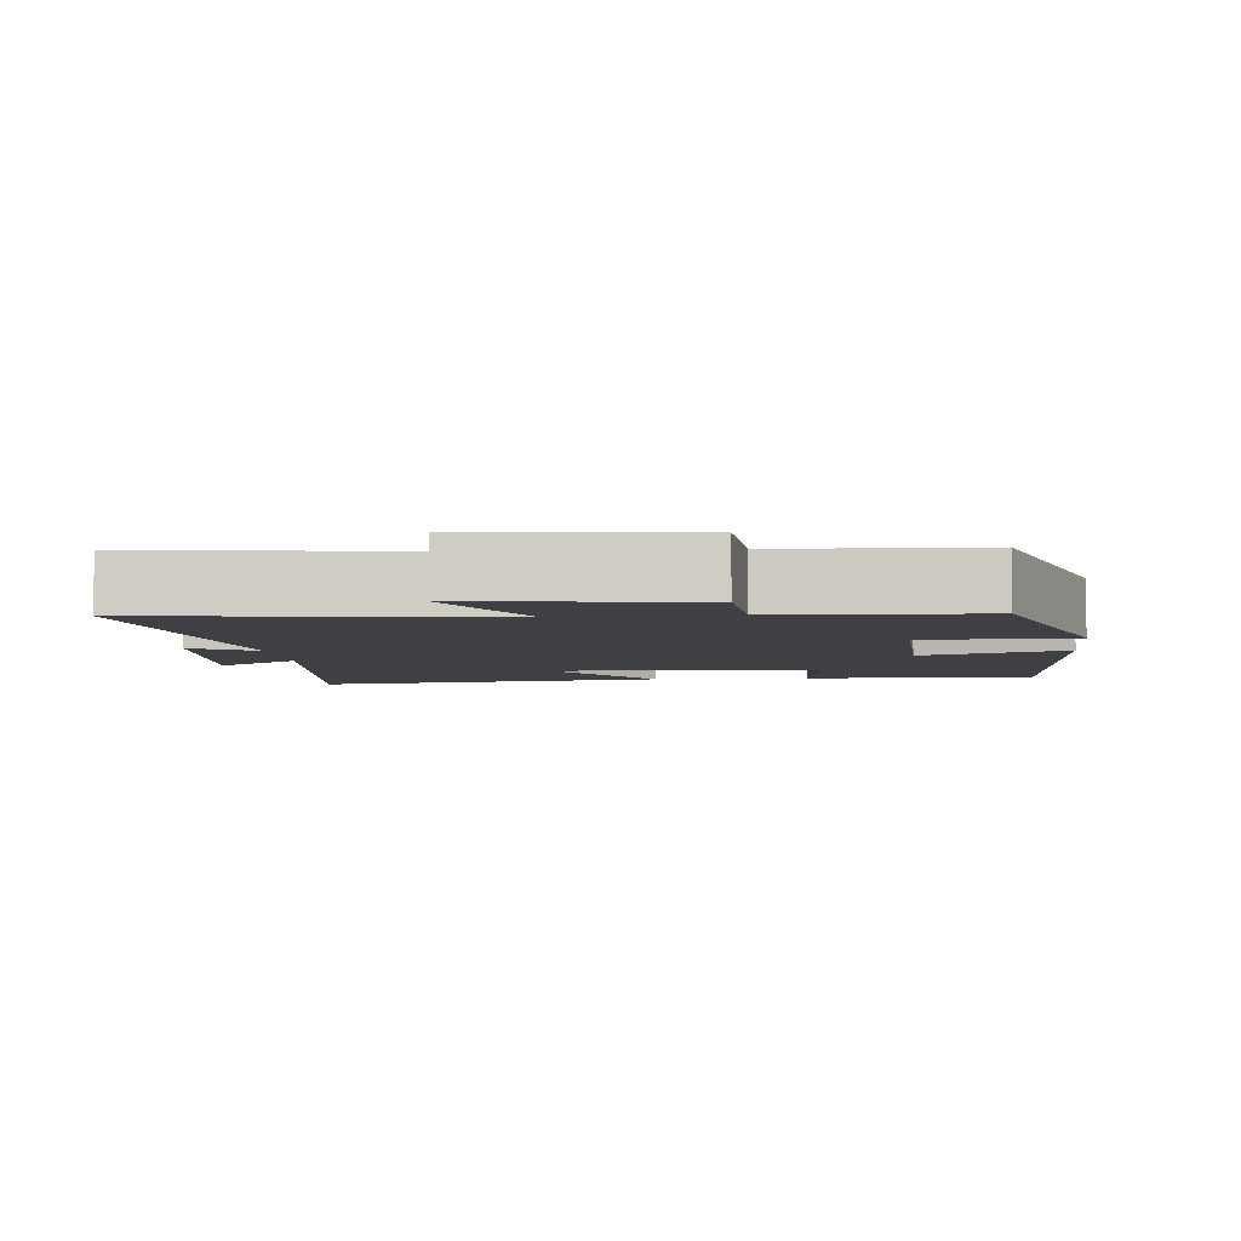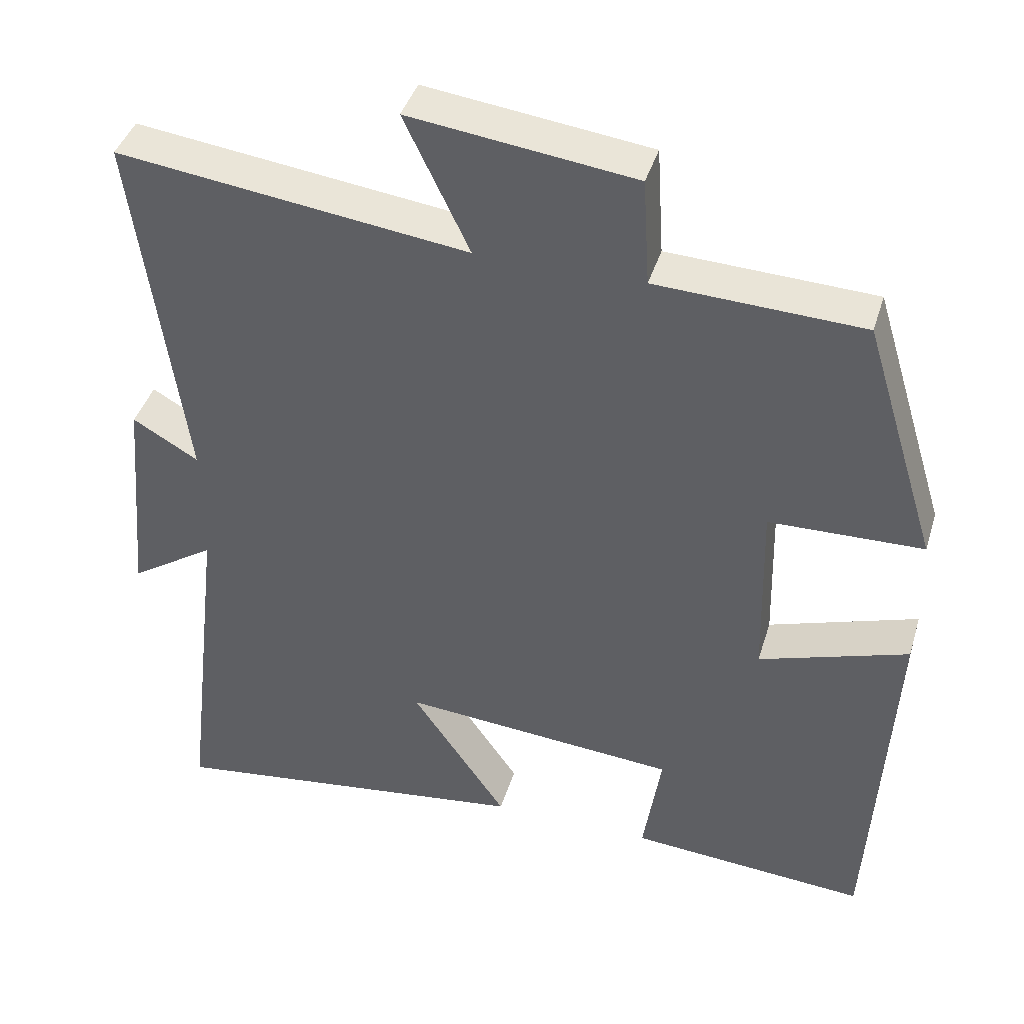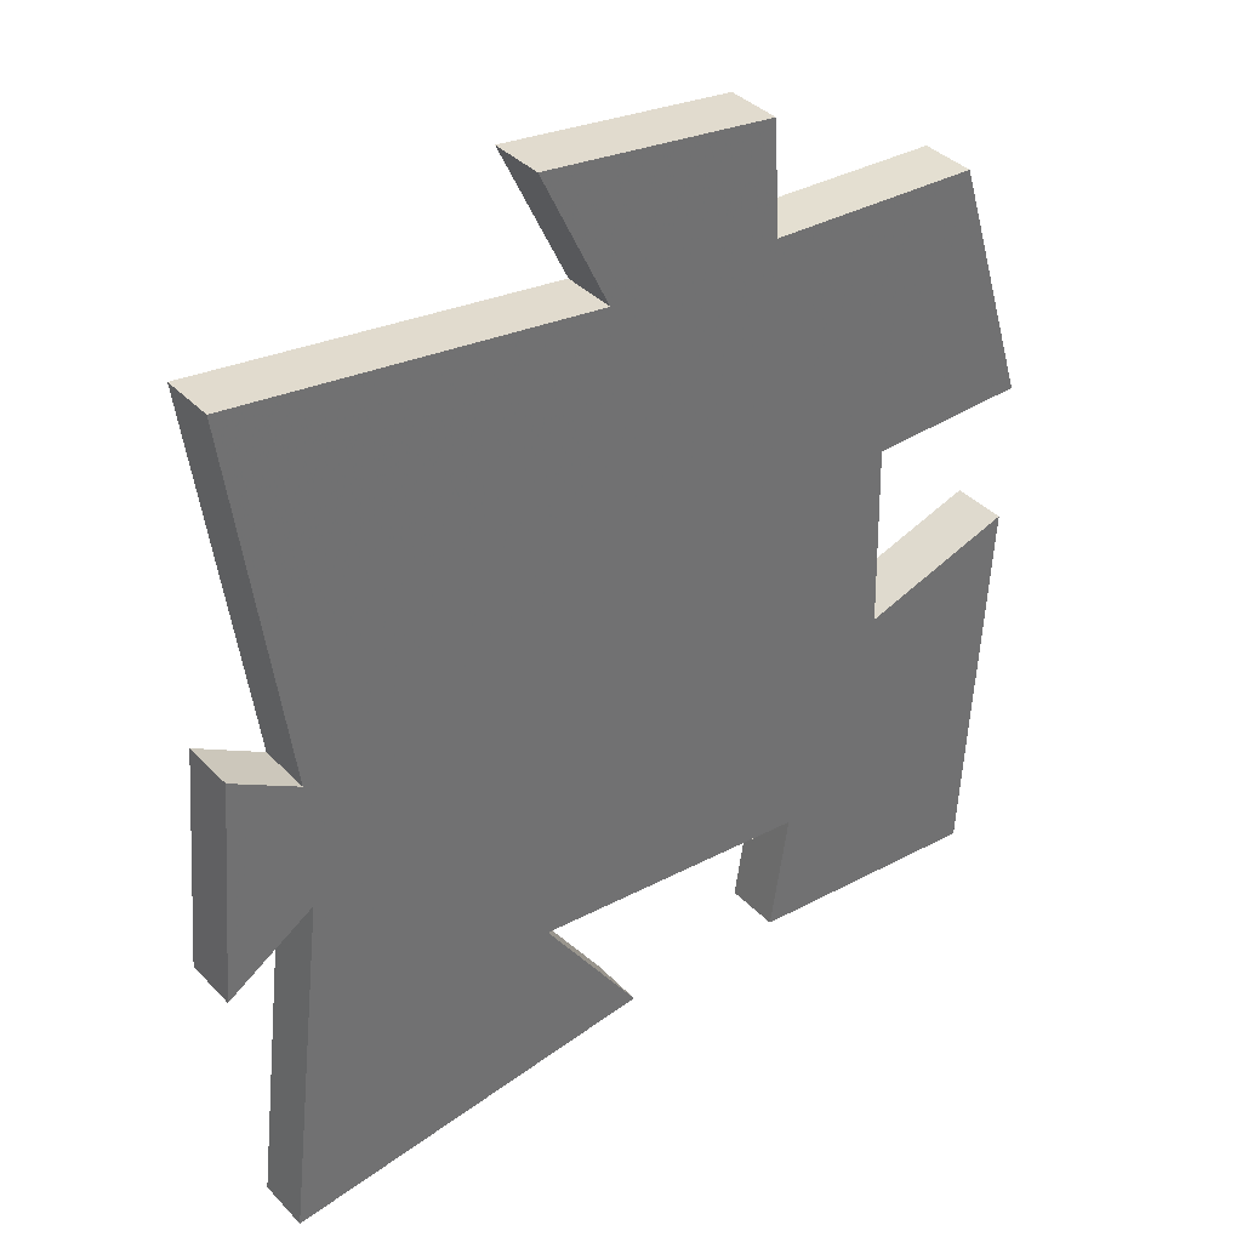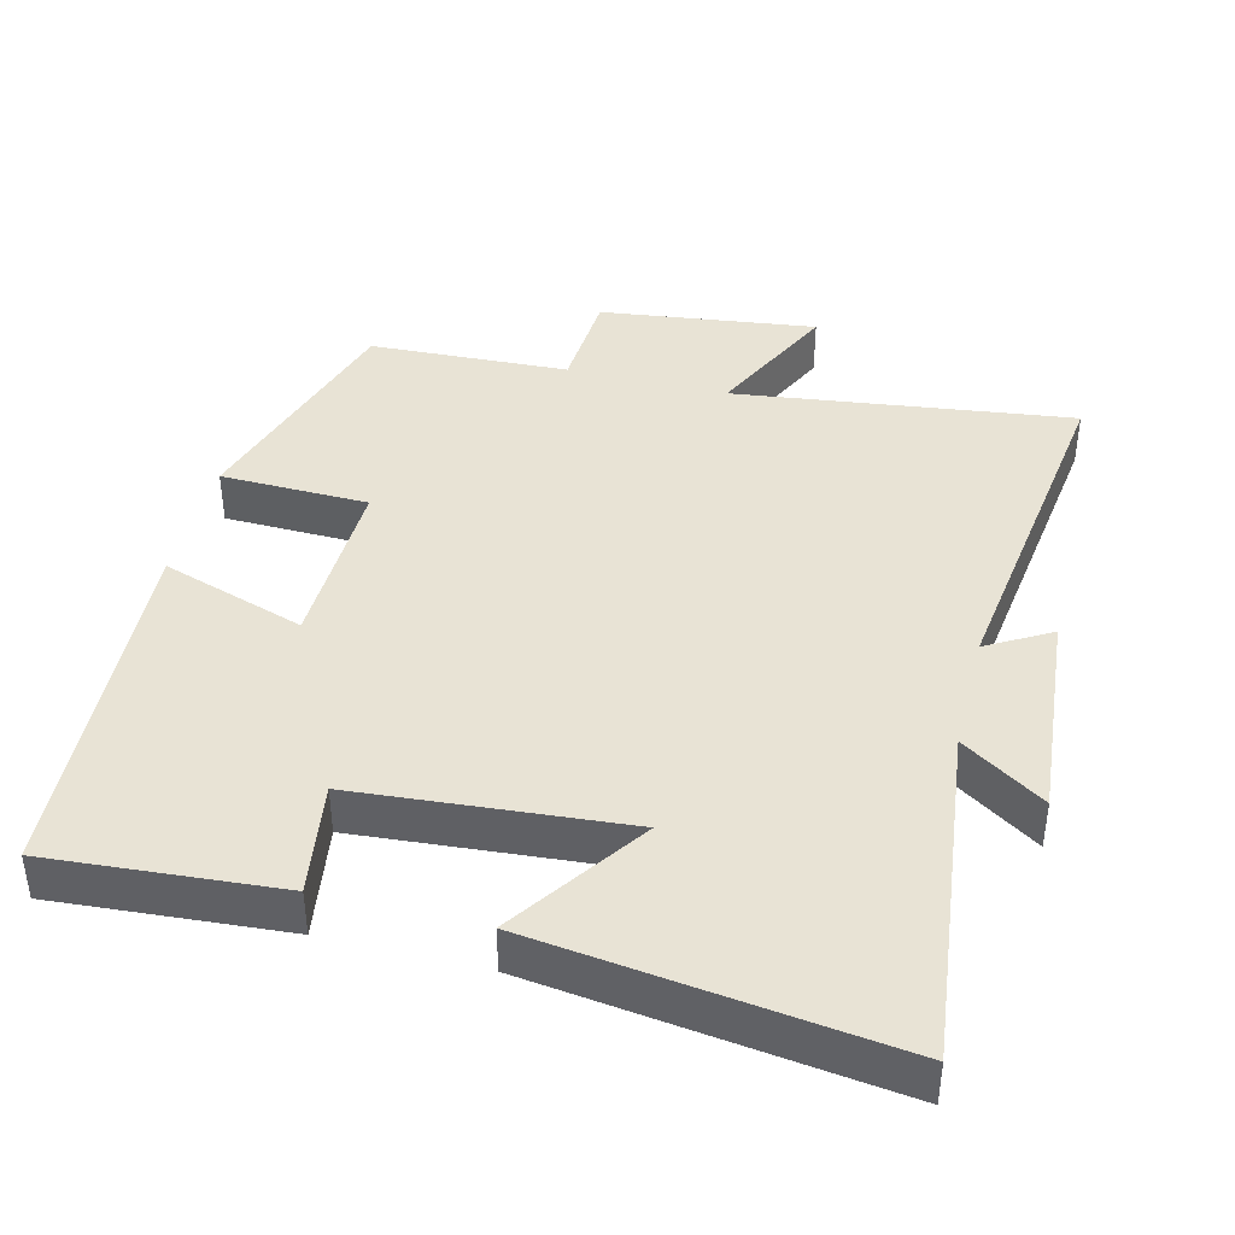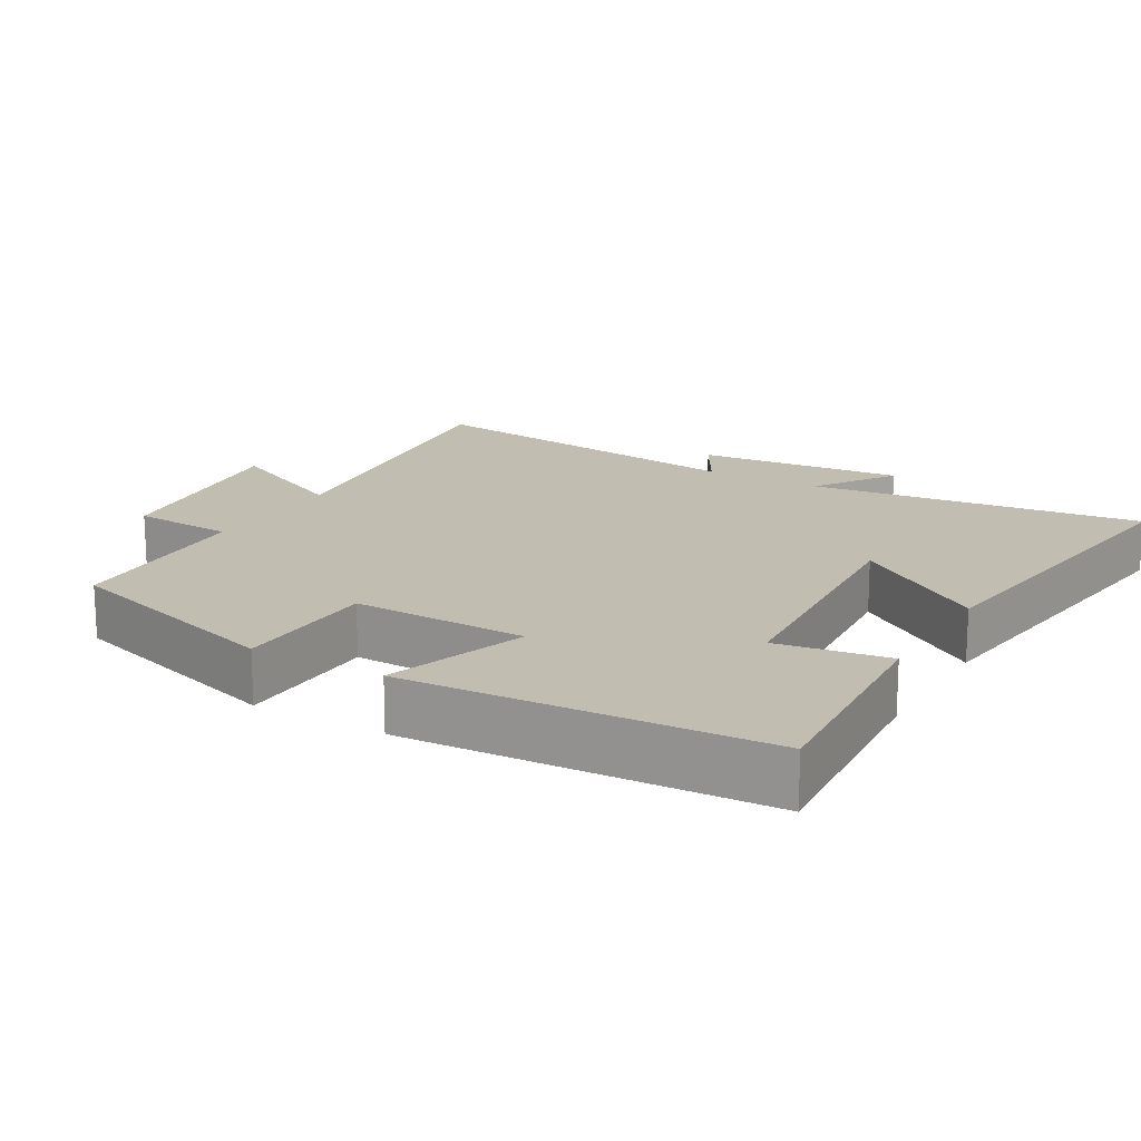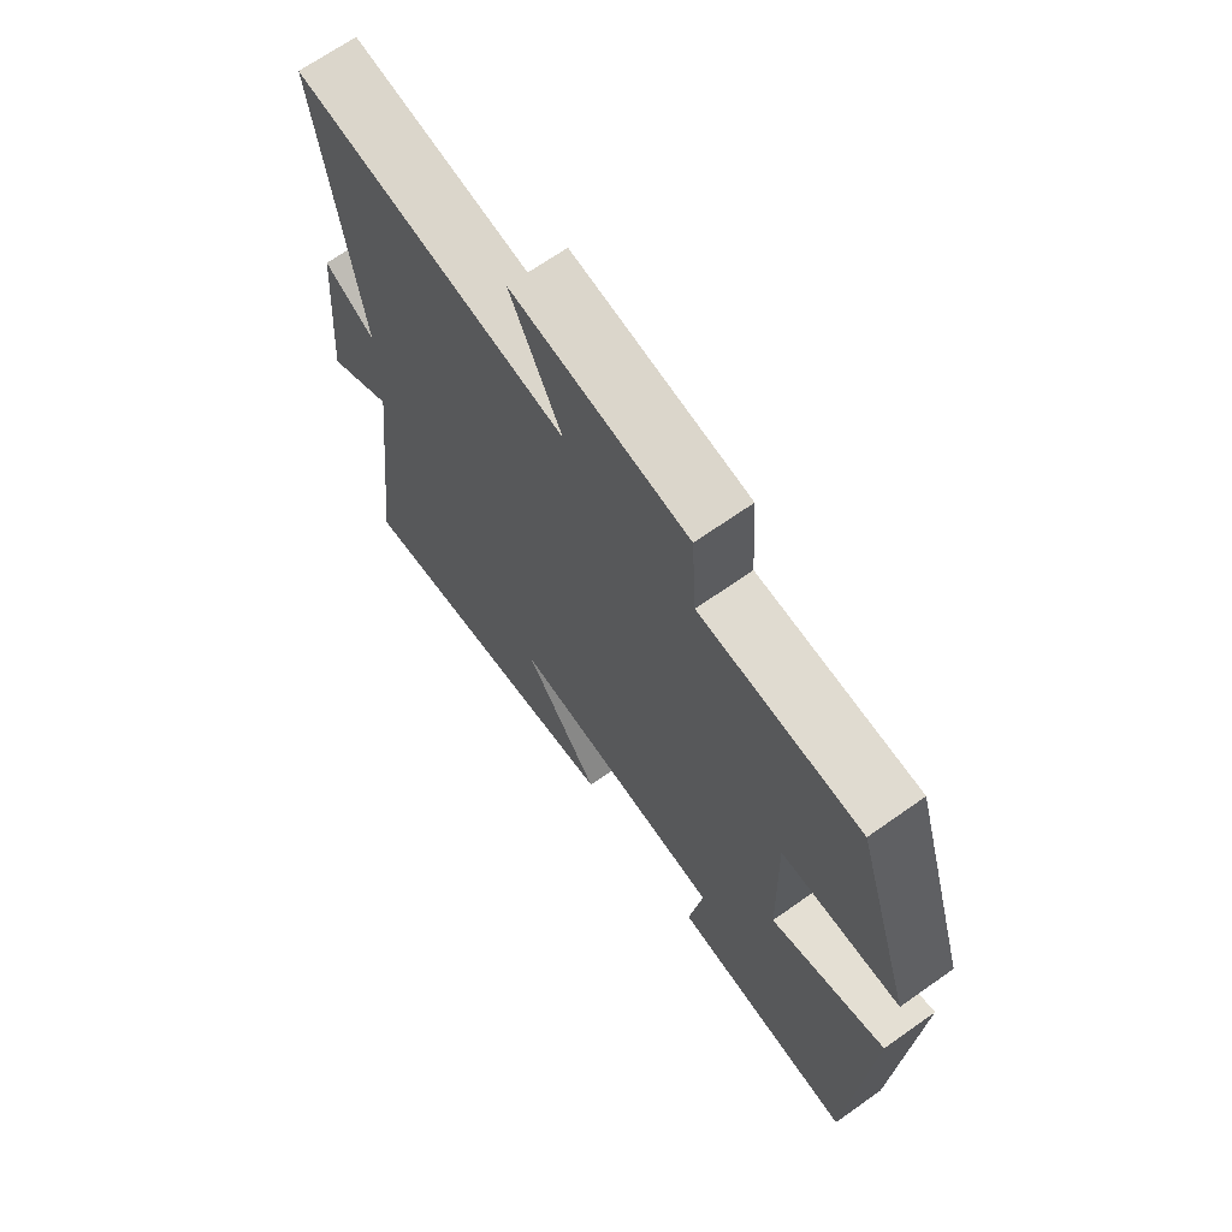
<metadata>
{"format":"obj","ext":"obj","renderer":"f3d","projection":"perspective","resolution":1024,"background":"white","views":[{"elev":-5.1,"azim":5.9,"up":"+Y"},{"elev":41.2,"azim":16.5,"up":"+Z"},{"elev":37.6,"azim":-37.9,"up":"+Z"},{"elev":41.2,"azim":-165.9,"up":"+Y"},{"elev":16.9,"azim":120.2,"up":"+Y"},{"elev":68.3,"azim":54.8,"up":"+Z"}]}
</metadata>
<code>
v 0.472 0.07 -0.524
v 0.154 0.07 -0.5
v 0.178 0.07 -0.344
v -0.192 0.07 -0.314
v -0.064 0.07 -0.5
v -0.555 0.07 -0.564
v -0.5 0.07 -0.094
v -0.614 0.07 -0.169
v -0.588 0.07 0.125
v -0.5 0.07 0.074
v -0.566 0.07 0.56
v -0.098 0.07 0.5
v -0.185 0.07 0.682
v 0.115 0.07 0.644
v 0.124 0.07 0.5
v 0.4 0.07 0.488
v 0.5 0.07 0.164
v 0.295 0.07 0.159
v 0.301 0.07 -0.087
v 0.5 0.07 -0.022
v 0.472 0 -0.524
v 0.154 0 -0.5
v 0.178 0 -0.344
v -0.192 0 -0.314
v -0.064 0 -0.5
v -0.555 0 -0.564
v -0.5 0 -0.094
v -0.614 0 -0.169
v -0.588 0 0.125
v -0.5 0 0.074
v -0.566 0 0.56
v -0.098 0 0.5
v -0.185 0 0.682
v 0.115 0 0.644
v 0.124 0 0.5
v 0.4 0 0.488
v 0.5 0 0.164
v 0.295 0 0.159
v 0.301 0 -0.087
v 0.5 0 -0.022
f 1 2 3
f 20 1 3
f 19 20 3
f 18 19 3 4
f 15 16 17 18
f 15 18 4
f 12 13 14 15
f 12 15 4
f 10 11 12 4
f 7 8 9 10
f 7 10 4 5
f 5 6 7
f 23 22 21
f 23 21 40
f 23 40 39
f 24 23 39 38
f 38 37 36 35
f 24 38 35
f 35 34 33 32
f 24 35 32
f 24 32 31 30
f 30 29 28 27
f 25 24 30 27
f 27 26 25
f 1 21 22 2
f 2 22 23 3
f 3 23 24 4
f 4 24 25 5
f 5 25 26 6
f 6 26 27 7
f 7 27 28 8
f 8 28 29 9
f 9 29 30 10
f 10 30 31 11
f 11 31 32 12
f 12 32 33 13
f 13 33 34 14
f 14 34 35 15
f 15 35 36 16
f 16 36 37 17
f 17 37 38 18
f 18 38 39 19
f 19 39 40 20
f 20 40 21 1

</code>
